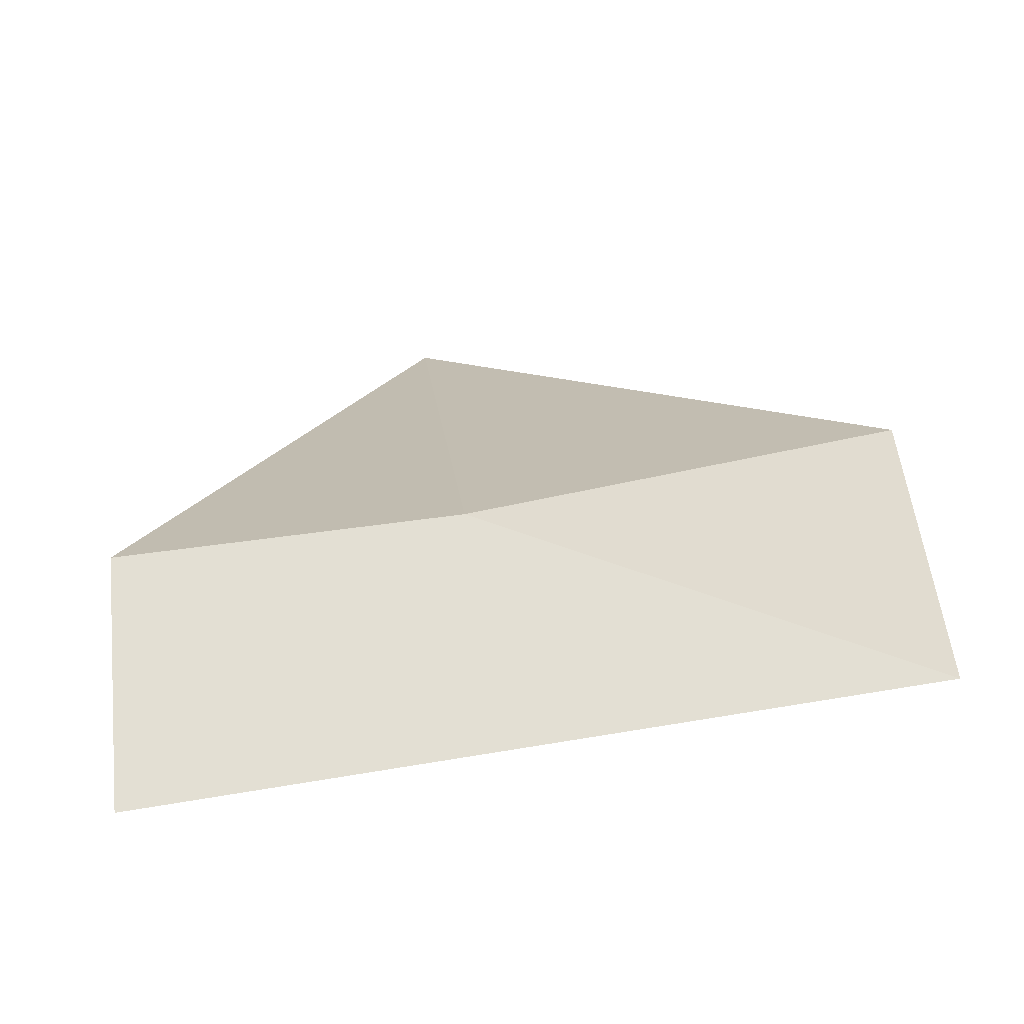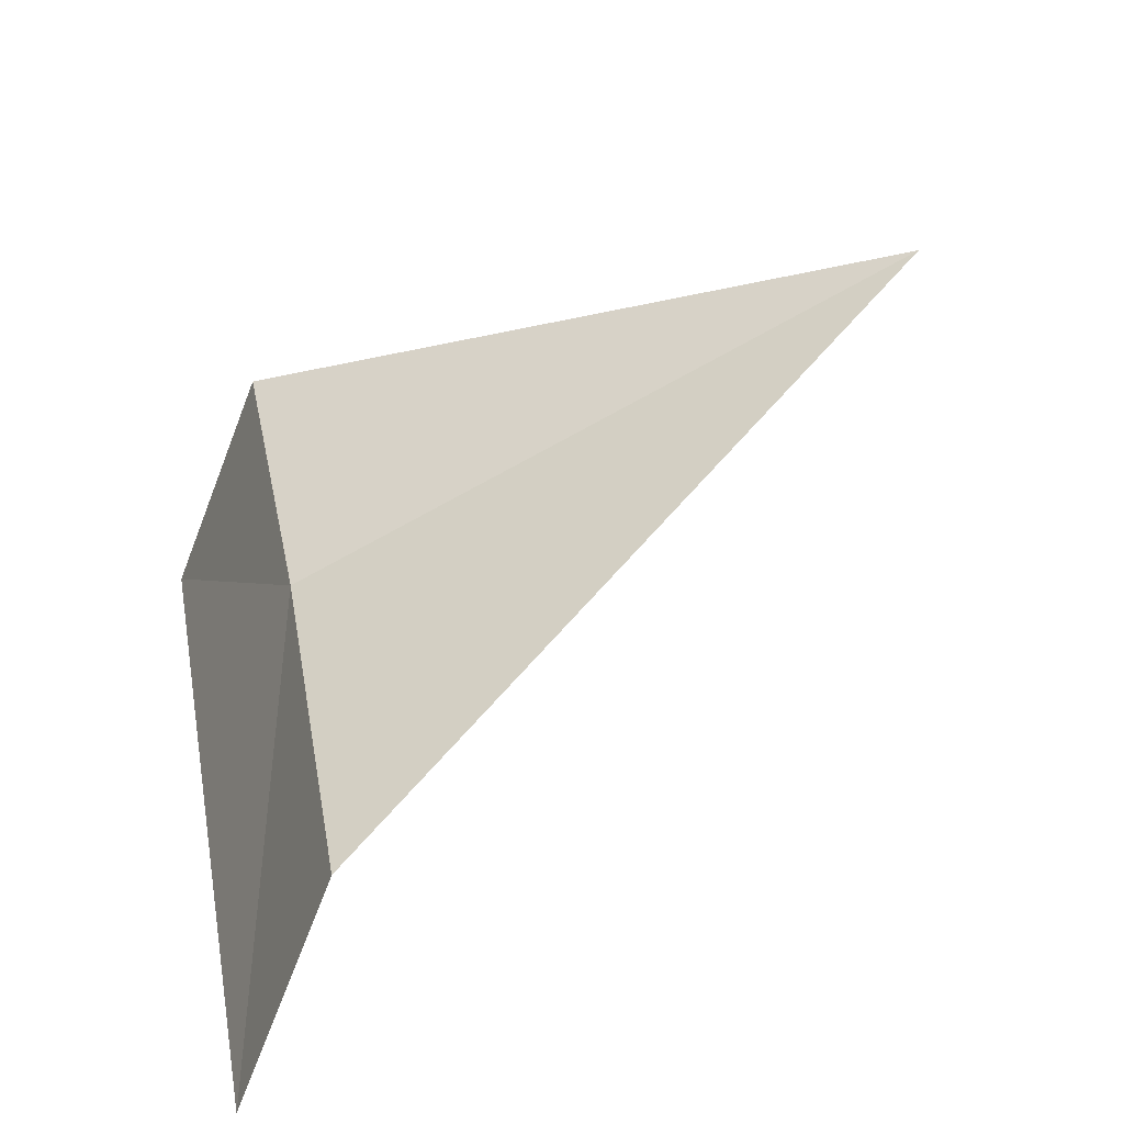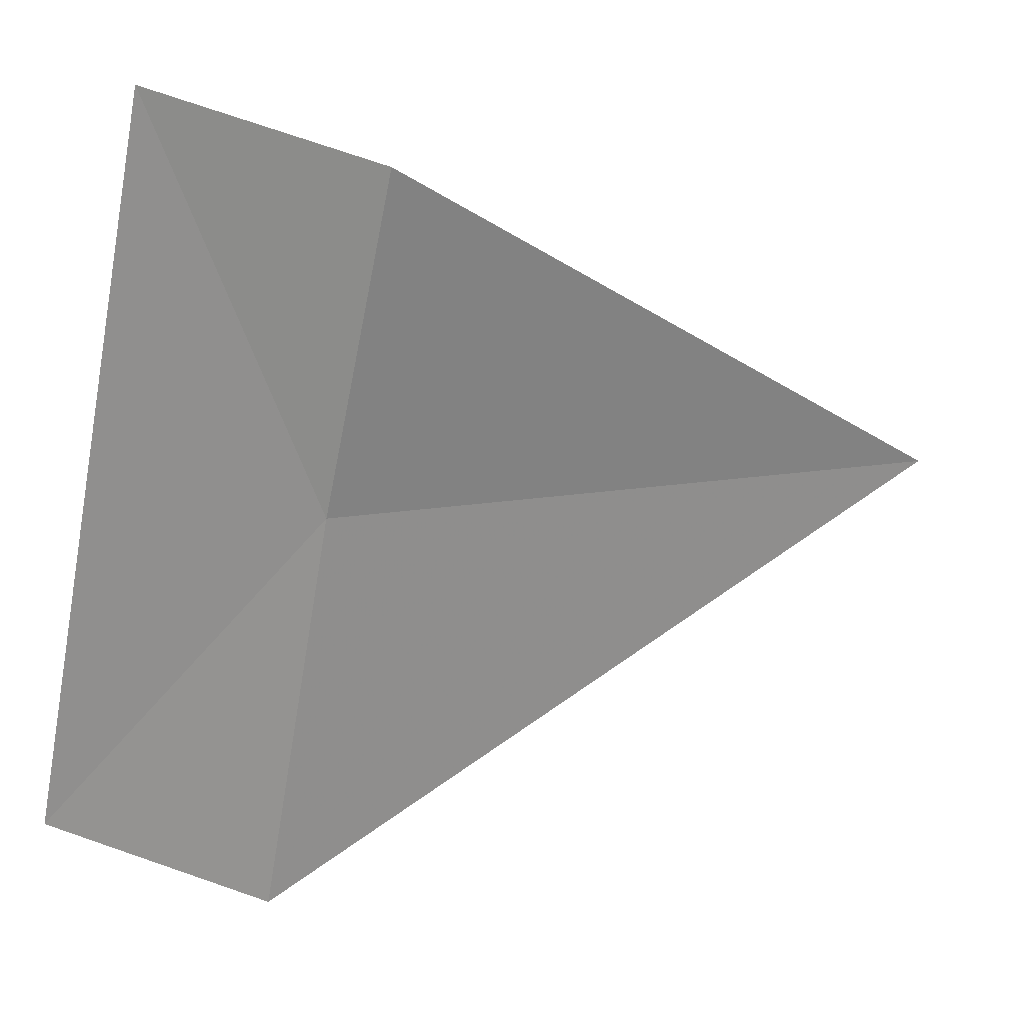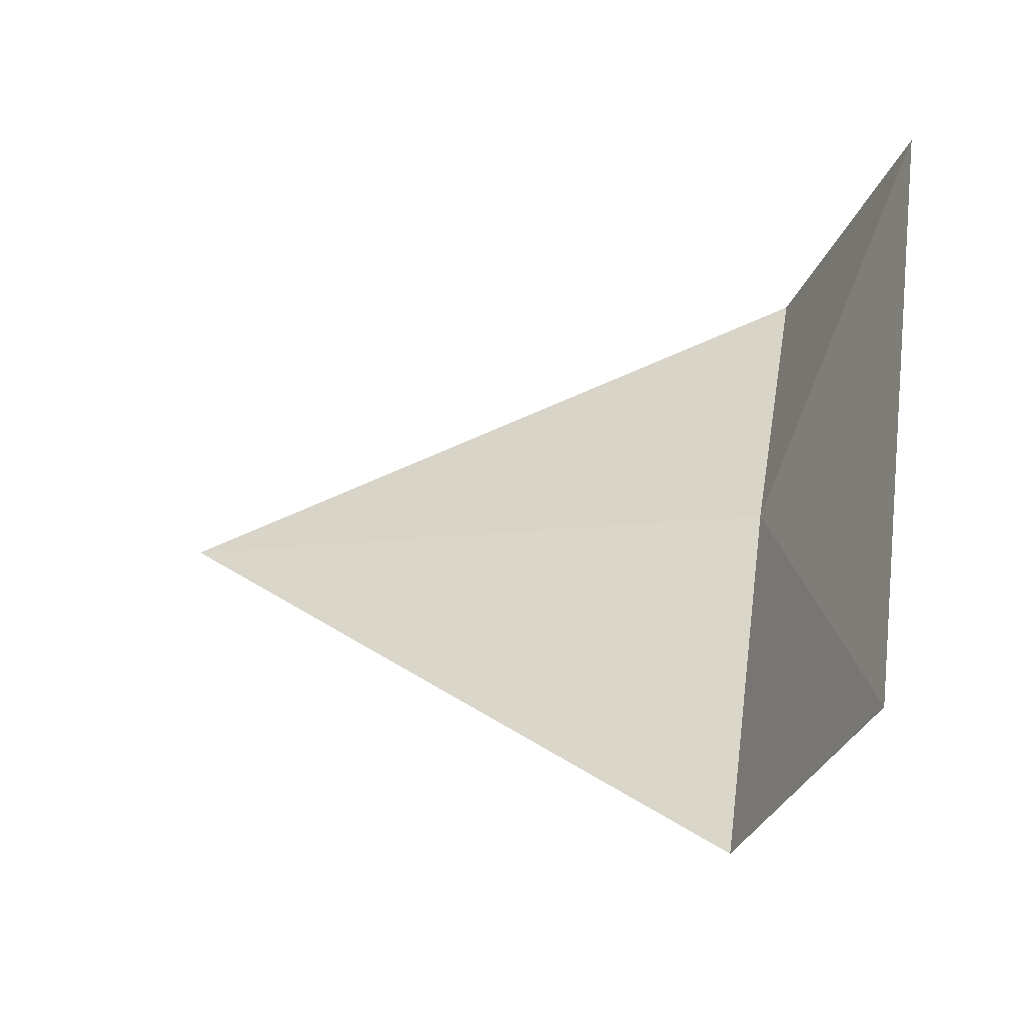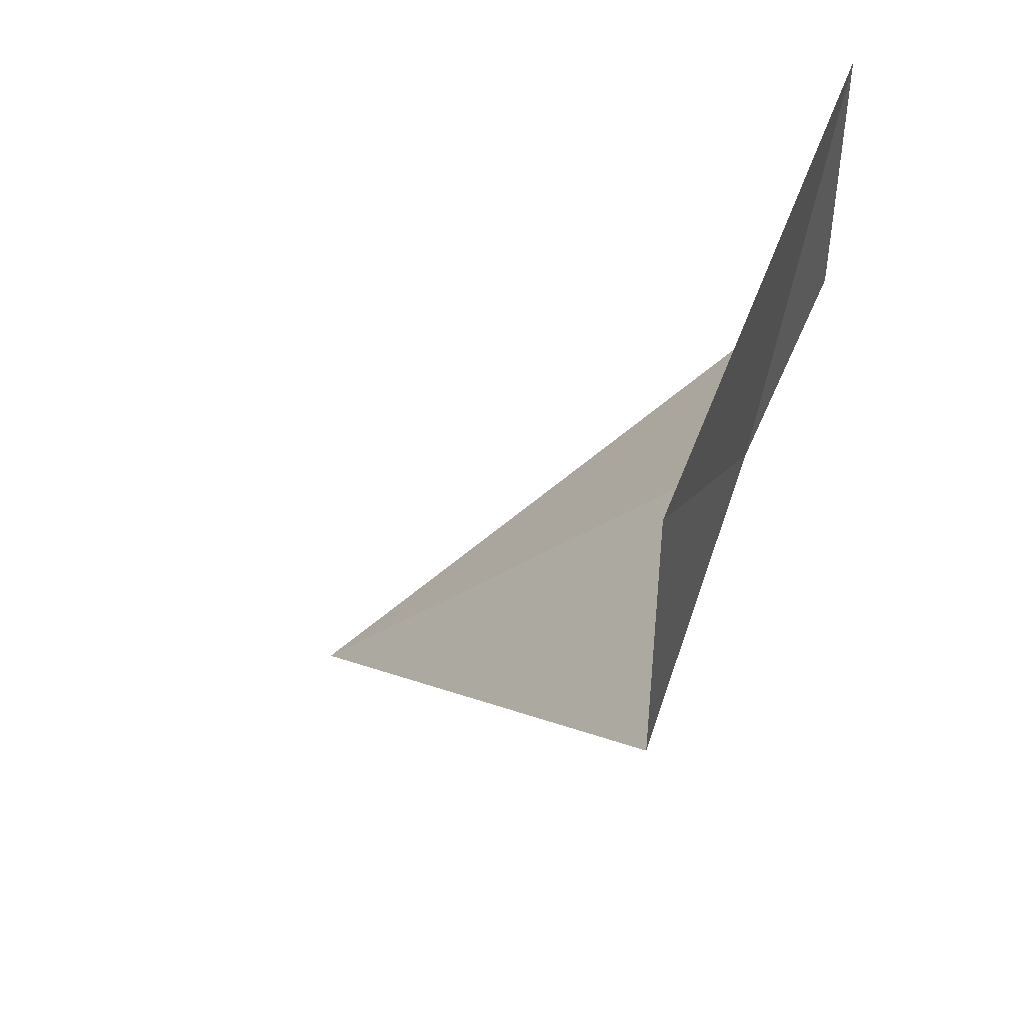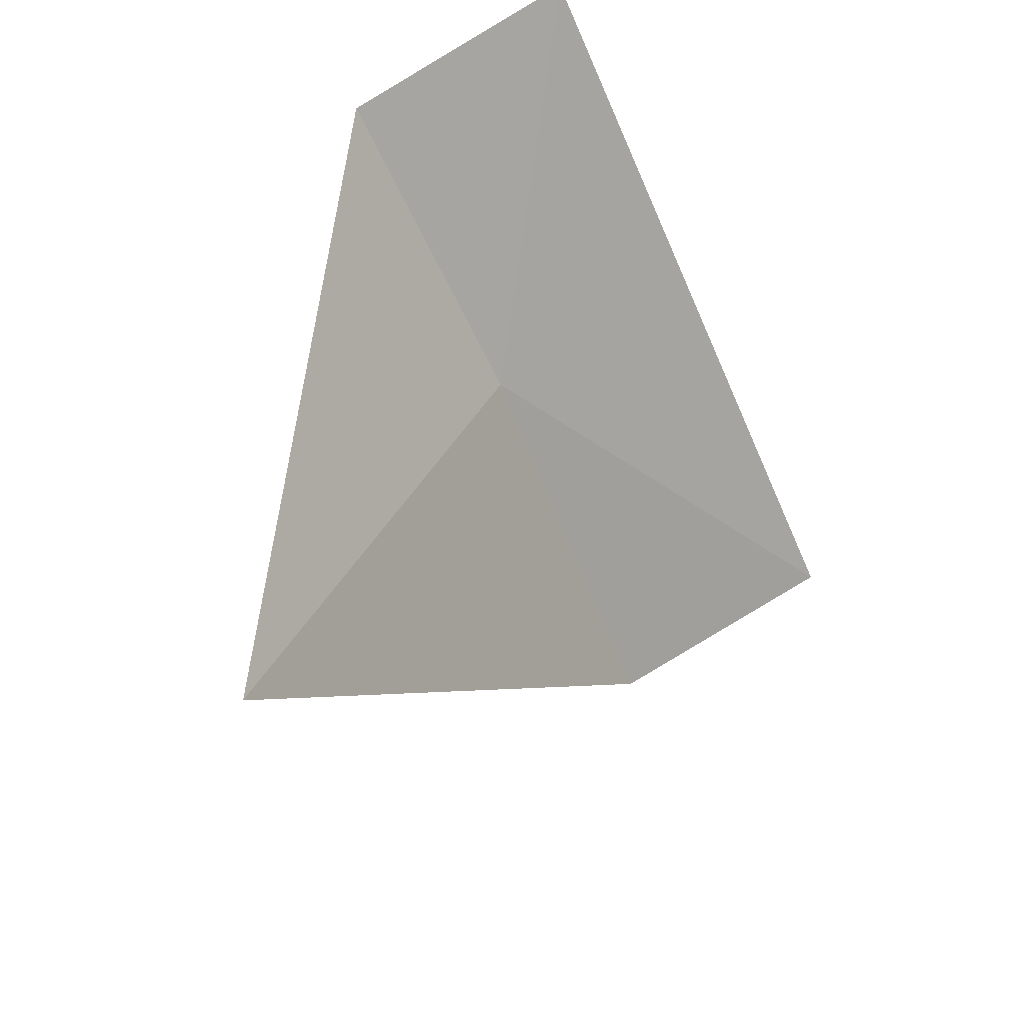
<metadata>
{"format":"obj","ext":"obj","renderer":"f3d","projection":"perspective","resolution":1024,"background":"white","views":[{"elev":-71.8,"azim":-55.7,"up":"+Z"},{"elev":-77.2,"azim":-64.7,"up":"+Y"},{"elev":0.5,"azim":-115.8,"up":"+Y"},{"elev":-21.8,"azim":110.7,"up":"+Y"},{"elev":-33.8,"azim":135.6,"up":"+Y"},{"elev":35.0,"azim":17.6,"up":"+Y"}]}
</metadata>
<code>
v 6.964 3.209 28.47
v 7.299 2.89 28.29
v 6.973 3.605 28.29
v 6.805 3.521 28.47
v 7.125 2.822 28.47
v 6.937 3.267 29.13
f 1 3 2
f 1 6 4
f 1 2 5
f 1 4 3
f 1 5 6

</code>
